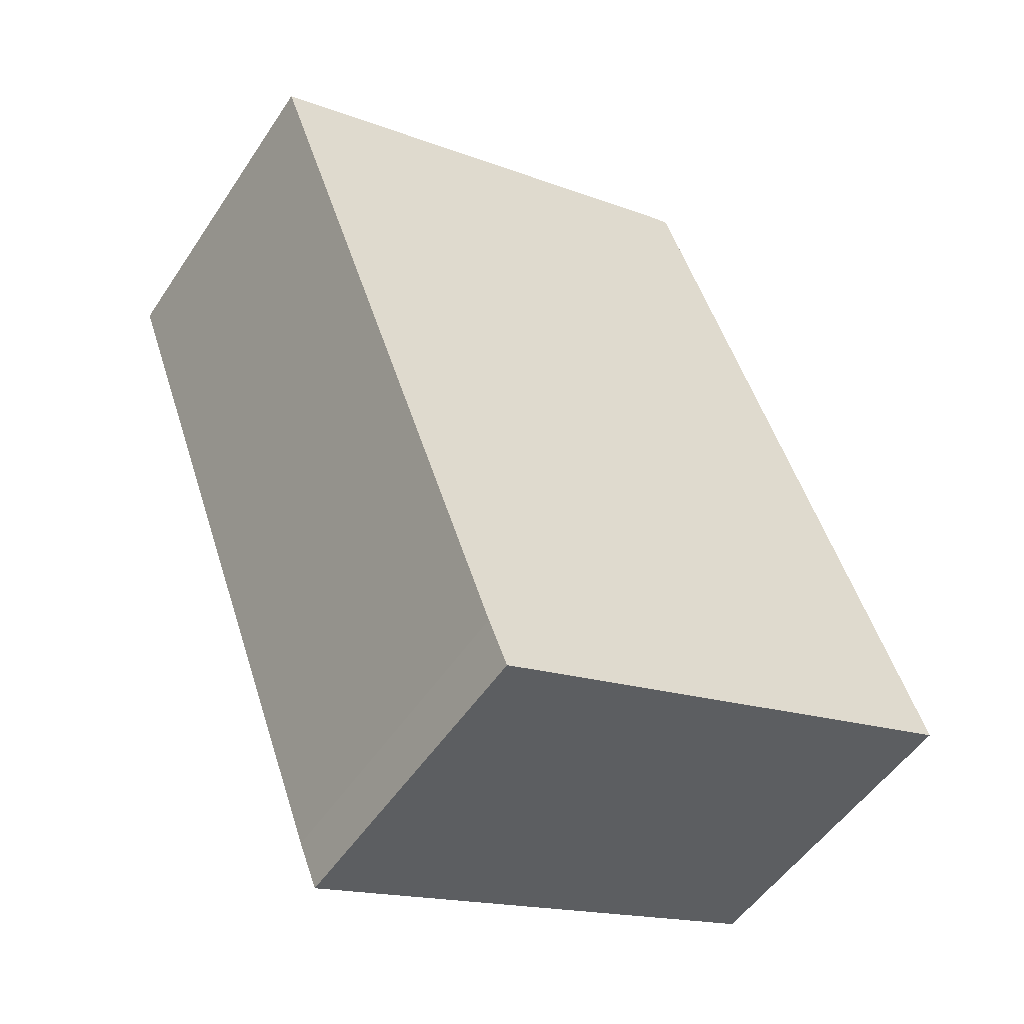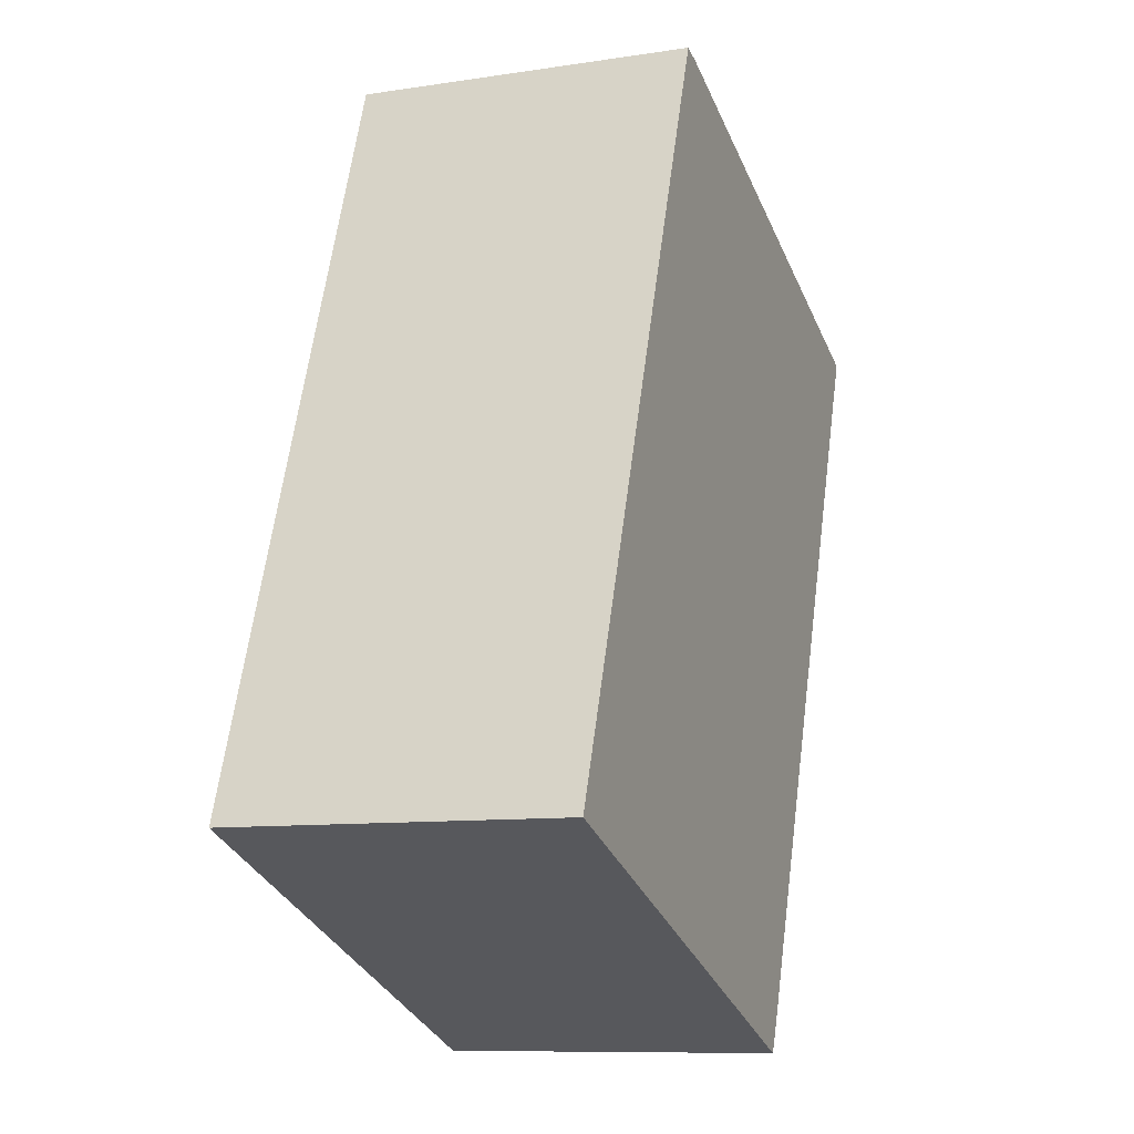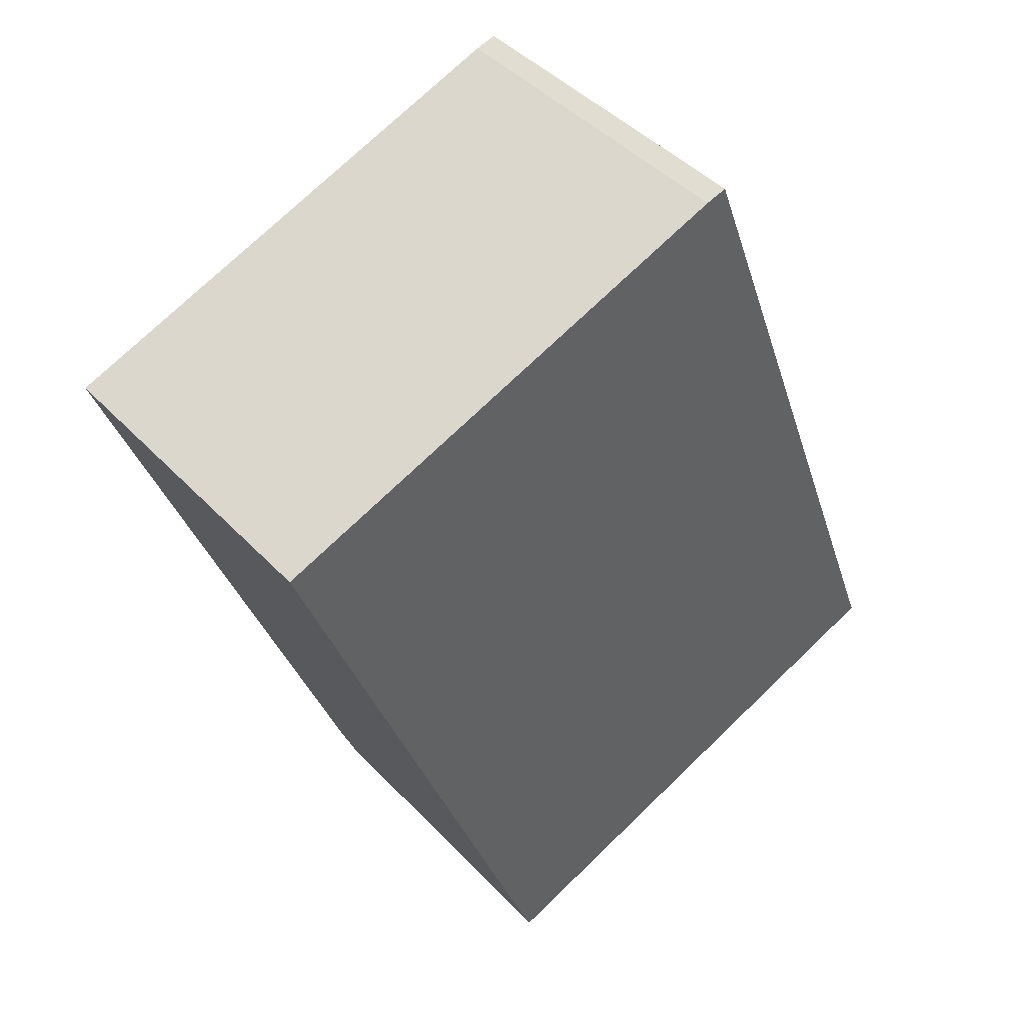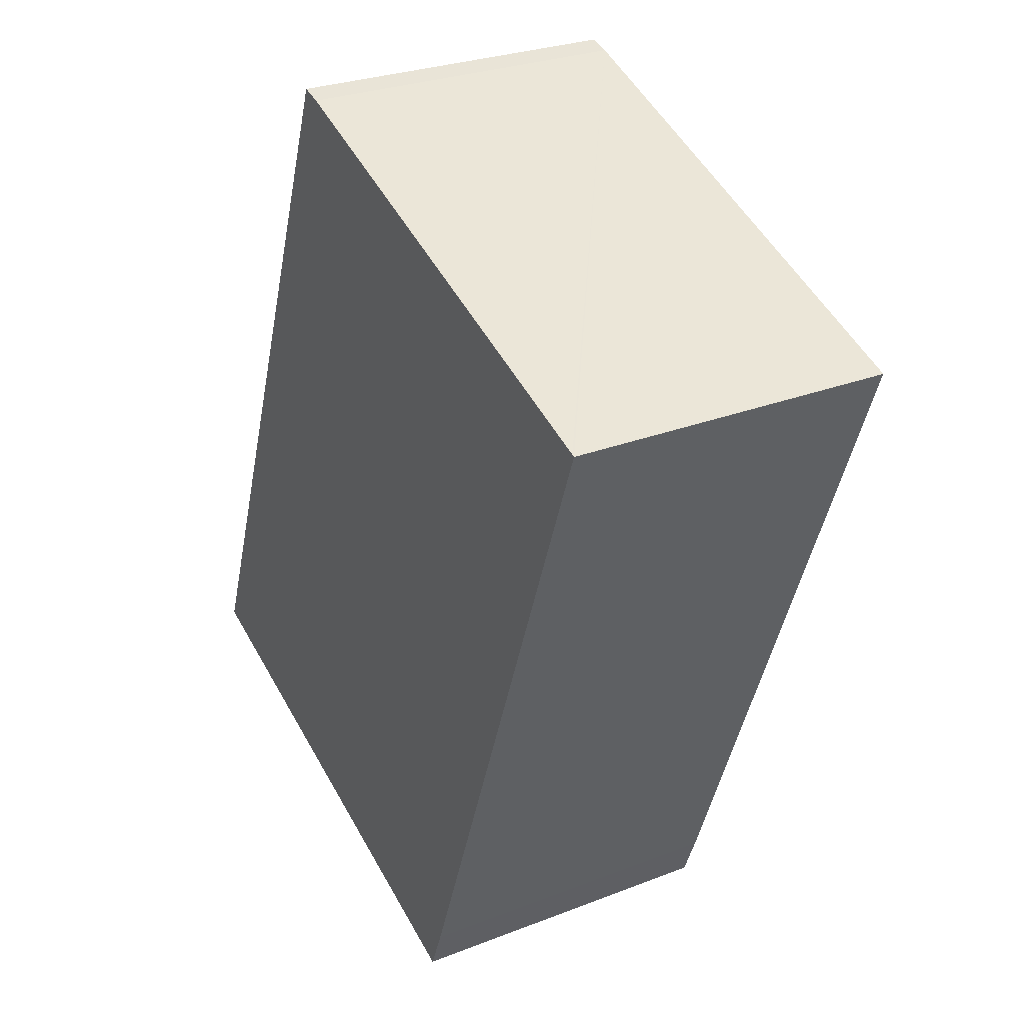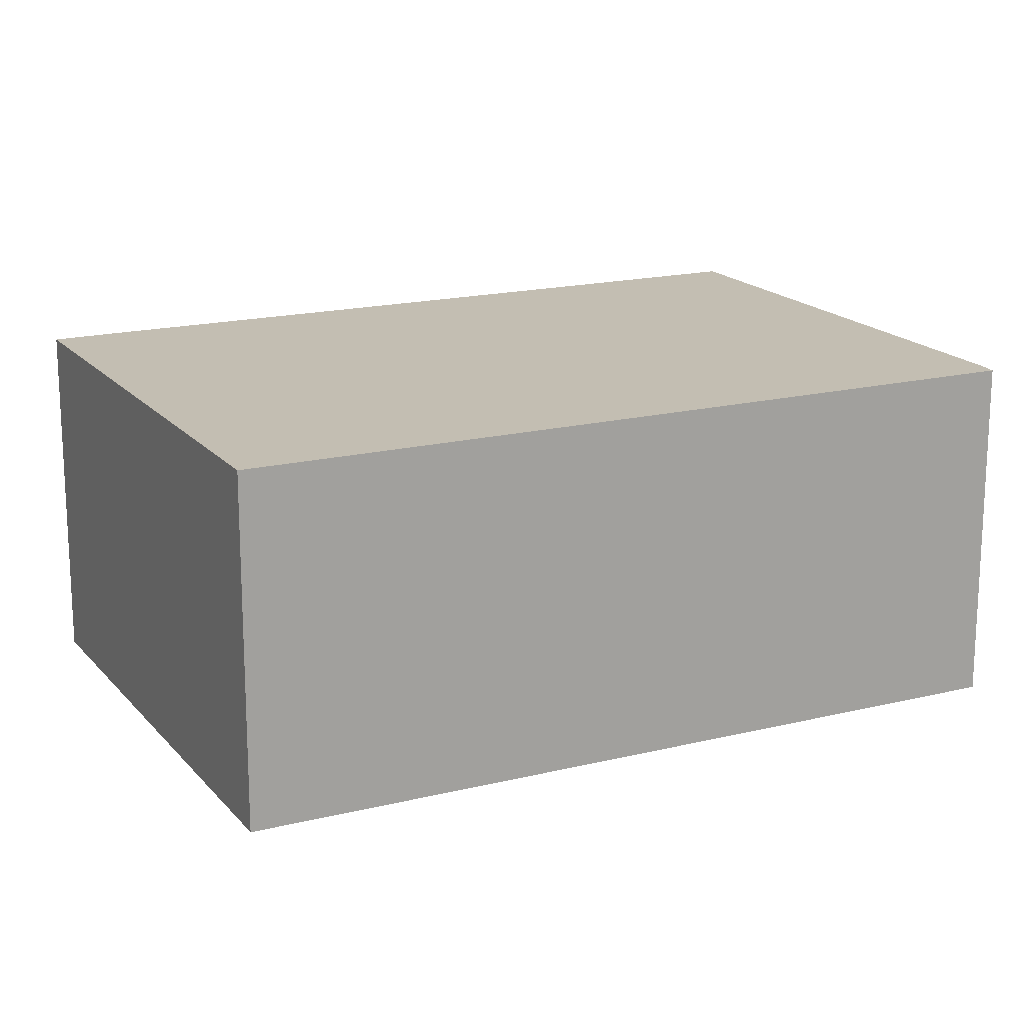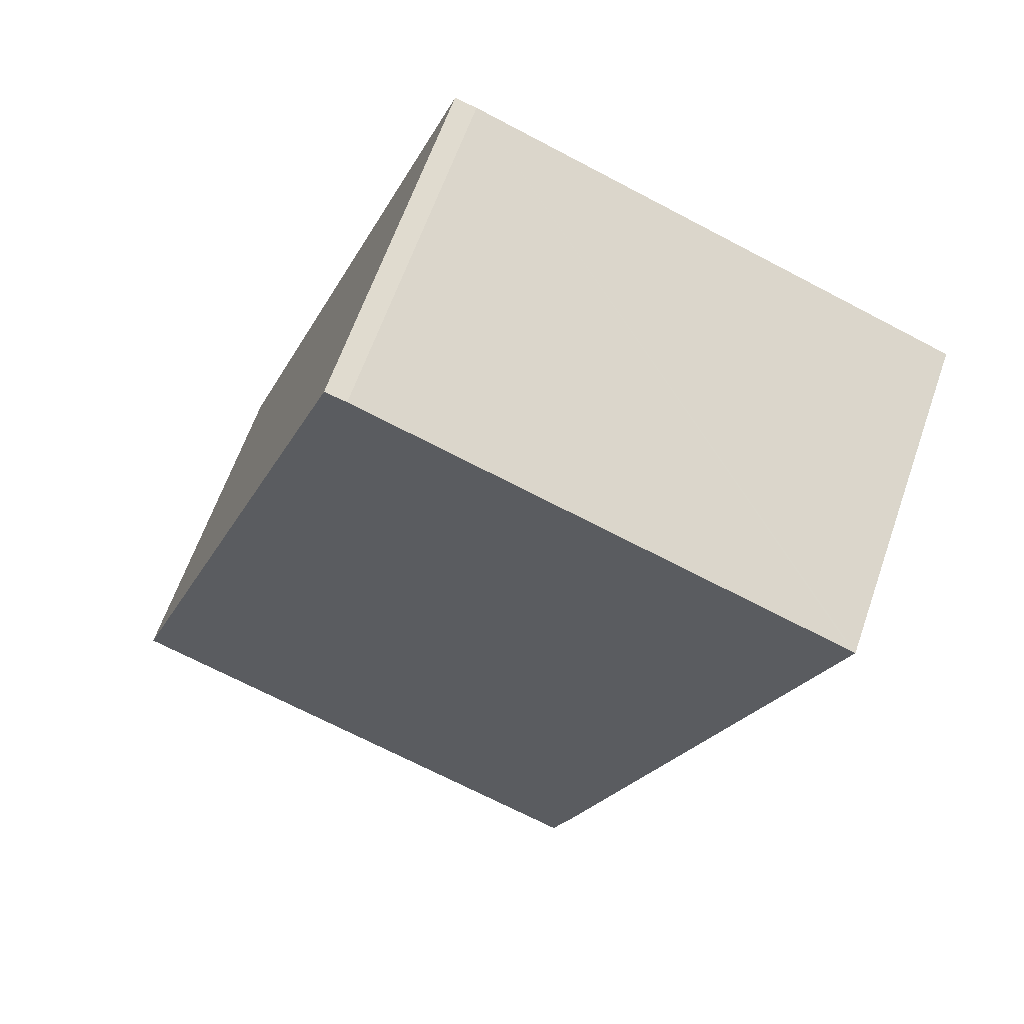
<metadata>
{"format":"obj","ext":"obj","renderer":"f3d","projection":"perspective","resolution":1024,"background":"white","views":[{"elev":-51.5,"azim":147.4,"up":"+Z"},{"elev":-9.8,"azim":-68.4,"up":"+Z"},{"elev":43.9,"azim":140.5,"up":"+Z"},{"elev":28.1,"azim":59.5,"up":"+Z"},{"elev":17.5,"azim":-95.8,"up":"+Y"},{"elev":62.9,"azim":19.2,"up":"+Z"}]}
</metadata>
<code>
v  0 6.802 4.165e-16
v  10.55 6.802 -2.937
v  10.17 6.802 -3.896
v  13.64 6.802 5.382
v  5.568 6.802 14.97
v  13.66 6.802 5.436
v  15.78 6.802 11.17
v  15.73 6.802 11.19
v  5.997 6.802 14.85
v  15.78 -6.84e-16 11.17
v  15.73 -6.853e-16 11.19
v  5.997 -9.091e-16 14.85
v  5.568 -9.166e-16 14.97
v  13.66 -3.329e-16 5.436
v  13.64 -3.296e-16 5.382
v  10.55 1.798e-16 -2.937
v  10.17 2.386e-16 -3.896
v  0 0 0
g defaultobject
f 1 2 3
f 2 1 4
f 4 1 5
f 4 5 6
f 6 5 7
f 7 5 8
f 8 5 9
f 8 10 7
f 10 8 9
f 10 9 11
f 11 9 12
f 13 9 5
f 9 13 12
f 10 6 7
f 6 10 4
f 4 10 2
f 2 10 14
f 2 14 15
f 2 15 16
f 16 3 2
f 3 16 17
f 17 1 3
f 1 17 18
f 18 5 1
f 5 18 13
f 16 18 17
f 18 16 13
f 13 16 15
f 13 15 14
f 13 14 10
f 13 10 11
f 13 11 12

</code>
